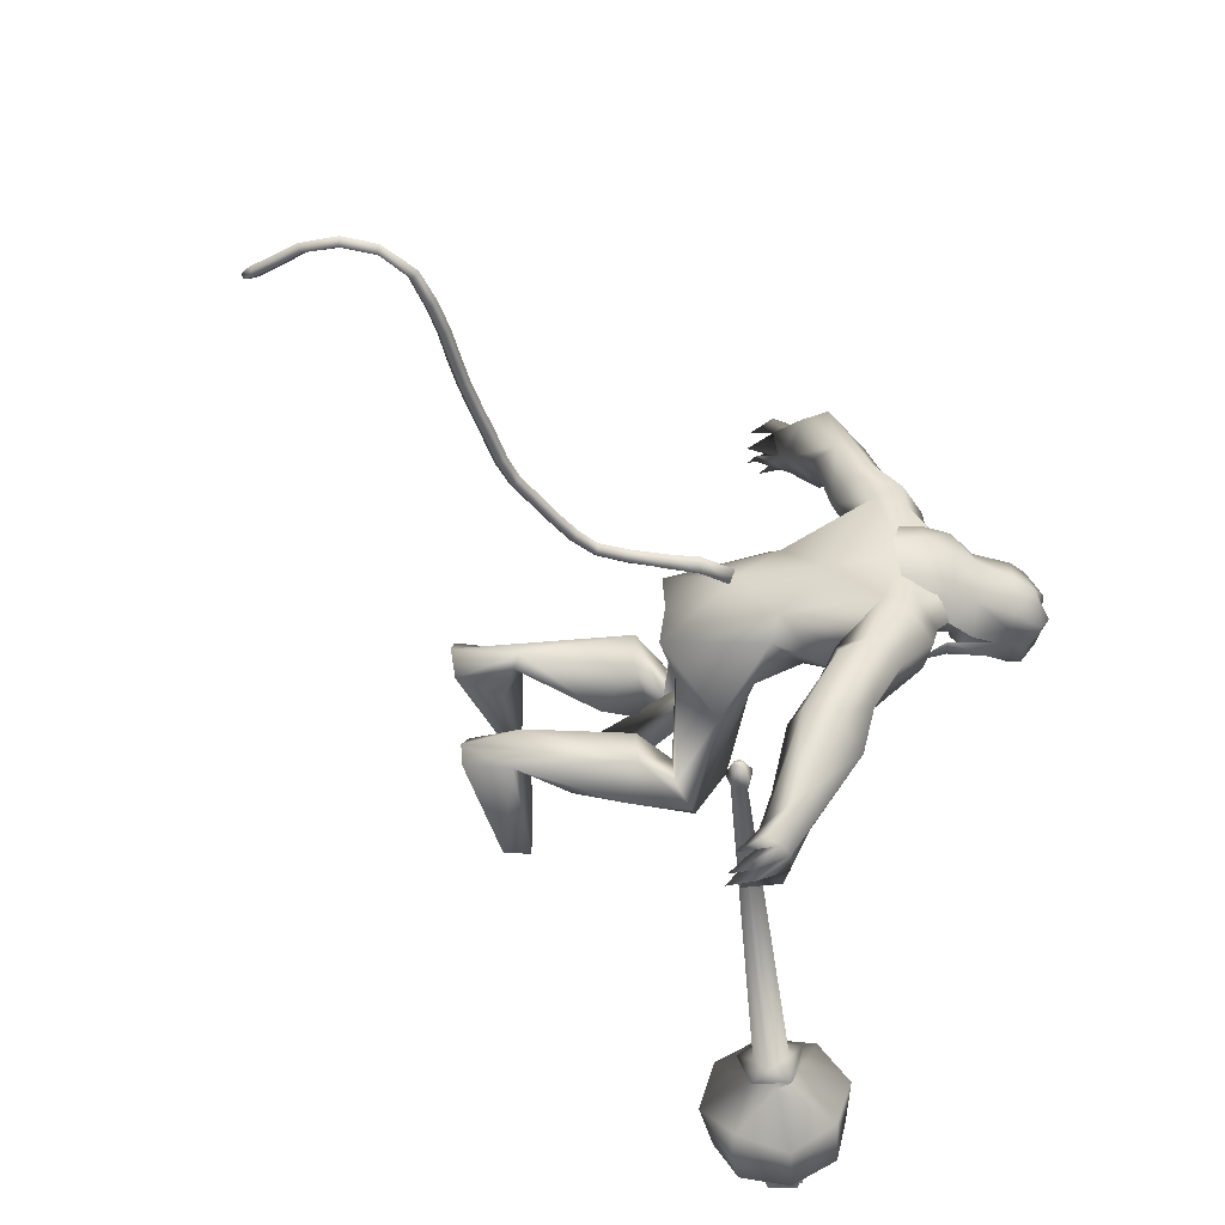
<metadata>
{"format":"obj","ext":"obj","renderer":"f3d","projection":"perspective","resolution":1024,"background":"white","views":[{"elev":-45.1,"azim":-46.3,"up":"+Y"}]}
</metadata>
<code>
o body_mesh15-geometry.001
v 1.06 -0.7661 5.271
v 3.119 -0.2796 5.74
v 1.327 -0.6312 5.088
v 2.865 -0.7125 6.895
v 2.802 -1.592 7.002
v 3.962 -0.7535 6.919
v 3.929 -1.519 7.029
v 4.51 -1.863 6.951
v 3.191 -2.039 6.208
v 0.3304 -1.005 4.199
v 2.87 -0.9017 5.324
v 4.258 -0.5461 6.407
v 5.051 -0.8194 7.486
v 4.659 -0.1941 7.32
v 1.873 -1.237 8.967
v 2.388 -0.3582 8.473
v 1.104 -0.8389 9.207
v 1.11 0.0873 9.384
v 1.49 0.06926 11.1
v 1.159 1.032 9.267
v 2.233 1.008 11.6
v 2.407 1.416 11.15
v 2.089 -0.9301 11.57
v 2.26 -1.372 11.19
v 2.791 -1.903 9.27
v 4.912 -1.556 6.692
v 2.63 -1.572 5.272
v 1.261 -1.471 4.823
v 1.875 -1.231 4.771
v 0.4803 -1.459 4.11
v 2.352 -2.338 3.48
v 2.613 -0.9024 3.349
v 3.163 -1.526 3.114
v 3.288 -1.174 3.394
v 3.223 -1.817 3.437
v 1.902 -0.8446 4.231
v 2.962 -1.327 10.12
v 3.451 -0.7044 9.648
v 2.936 -0.000269 8.739
v 3.329 -0.03561 9.046
v 3.551 -0.05679 9.645
v 3.517 -0.9297 10.99
v 4.114 -0.0571 10.82
v 3.45 -1.451 11.61
v 2.498 0.07059 12.51
v 3.599 1.438 11.53
v 3.97 1.906 12.38
v 2.91 1.634 13.64
v 2.965 2.32 12.46
v 2.774 2.49 13.24
v 3.374 2.017 14.04
v 3.001 2.856 13.53
v 4.206 2.013 13.86
v 4.301 1.532 13.86
v 3.506 1.534 14.02
v 5.021 0.4596 14.36
v 4.901 -0.00462 14.48
v 3.419 0.05852 13.95
v 2.754 -1.457 13.7
v 3.786 -1.926 12.48
v 4.588 -1.509 12.25
v 3.603 0.8717 10.95
v 3.119 1.284 9.995
v 3.484 0.6071 9.563
v 1.962 0.04704 8.717
v 2.3 0.4573 8.486
v 1.896 1.368 9.066
v 4.726 1.415 12.18
v 5.081 -0.03948 12.21
v 4.326 -1.851 12.88
v 4.993 0.01416 12.89
v 4.239 -2.19 13.43
v 4.87 -0.66 13.3
v 4.184 -1.497 13.92
v 5.007 -0.4666 14.33
v 3.381 -1.404 14.08
v 5.457 -0.5368 13.84
v 5.506 0.006849 13.31
v 5.472 0.531 13.86
v 5.741 0.5339 13.49
v 5.832 0.5988 14.61
v 5.973 0.6319 14.44
v 5.298 0.1913 15.08
v 4.891 0.6817 13.31
v 4.497 1.798 12.8
v 3.769 2.558 12.2
v 4.089 2.971 12.49
v 2.704 3.67 12.24
v 3.435 3.735 12.03
v 2.73 4.296 11.61
v 2.506 3.348 13.06
v 2.464 4.818 12.22
v 2.784 4.96 12.74
v 3.848 4.92 12.62
v 3.581 4.089 13.04
v 3.794 2.811 13.48
v 4.47 2.106 13.34
v 3.814 3.953 12.45
v 3.789 4.196 11.56
v 4.192 4.469 11.96
v 3.299 5.377 10.91
v 3.419 6.418 10.66
v 3.479 6.052 11.37
v 3.926 5.471 10.67
v 3.426 6.909 10.67
v 3.785 6.897 10.83
v 4.104 6.746 10.81
v 4.366 5.975 10.9
v 3.195 5.713 10.35
v 3.593 6.289 9.832
v 3.814 6.067 10.47
v 4.193 6.512 9.568
v 4.383 6.655 10.58
v 3.691 6.888 9.656
v 3.84 7.025 10.14
v 4.536 6.571 10.08
v 4.107 6.901 10.01
v 3.925 6.757 9.434
v 3.397 6.901 10.03
v 5.436 -0.4696 14.94
v 5.713 -0.52 13.44
v 5.794 0.02817 13.1
v 6.168 0.2649 13.25
v 6.13 -0.267 13.25
v 6.396 -0.524 13.96
v 5.718 -0.663 14.43
v 6.269 -0.1584 13.74
v 6.263 0.2437 13.55
v 6.419 0.4772 13.98
v 6.669 0.4539 14.4
v 6.833 -0.03246 14.29
v 6.654 -0.5206 14.38
v 6.569 -0.02961 13.88
v 6.459 -0.01295 13.49
v 5.843 -0.6431 14.56
v 2.666 -2.081 12.5
v 3.398 -2.673 12.27
v 3.139 -1.844 14.08
v 2.43 -2.651 13.49
v 1.952 -3.089 13.1
v 2.106 -3.513 12.32
v 3.621 -3.158 12.62
v 2.825 -4.075 13.18
v 3.102 -4.058 12.59
v 2.822 -5.041 12.84
v 1.834 -4.674 12.99
v 1.524 -4.507 12.47
v 1.899 -4.235 11.76
v 3.347 -2.83 13.59
v 3.989 -2.015 13.93
v 2.798 -3.796 12.13
v 2.922 -4.523 11.66
v 3.237 -4.854 12.09
v 1.899 -6.176 11.89
v 2 -5.581 11.2
v 2.631 -5.949 11
v 2.791 -6.132 11.45
v 2.173 -7.141 11.46
v 1.831 -7.166 11.54
v 1.468 -7.078 11.42
v 1.617 -6.631 11.28
v 1.994 -6.566 11.08
v 2.298 -6.487 10.89
v 2.615 -7.223 10.86
v 2.422 -7.204 11.21
v 1.731 -7.435 10.89
v 1.564 -7.348 10.41
v 2.281 -6.734 10.21
v 2.121 -7.227 10.18
v 1.79 -7.356 10.14
v 2.002 -7.44 10.72
v 1.345 -7.184 10.79
v 3.58 0.7868 7.055
v 3.629 1.556 7.123
v 2.961 1.949 9.148
v 4.528 1.442 6.528
v 4.758 0.7038 7.267
v 4.292 0.136 7.263
v 3.798 0.5086 6.548
v 2.475 0.821 7.197
v 2.622 0.2856 6.077
v 0.6006 0.887 5.618
v 0.718 0.7195 5.324
v -0.01554 0.6205 4.29
v -0.344 1.166 4.455
v -0.1196 1.592 4.32
v 1.972 0.7893 3.549
v 1.862 2.248 3.625
v 2.584 1.343 3.292
v 2.673 1.638 3.604
v 0.6985 1.549 5.009
v 2.488 1.708 7.24
v 2.836 2.065 6.401
v 4.204 1.821 6.882
v 2.408 0.885 5.585
v 2.215 1.569 5.489
v 1.301 1.244 4.983
v 1.263 0.839 4.431
v 2.672 0.9907 3.585
v 0.6877 -0.5056 4.045
v 3.568 0.05129 10.47
v 3.49 -0.2843 10.42
v 3.885 0.4068 5.237
v 3.719 -0.5315 5.008
v 3.312 0.1583 10.47
v 3.388 0.6626 5.237
f 1 2 3
f 4 2 1
f 4 5 6
f 6 5 7
f 5 8 7
f 5 9 8
f 4 1 5
f 5 1 10
f 2 11 3
f 12 11 2
f 12 13 11
f 12 14 13
f 6 14 12
f 15 6 7
f 15 16 6
f 16 15 17
f 17 15 25
f 15 7 25
f 7 8 25
f 9 26 8
f 9 27 26
f 28 27 9
f 28 29 27
f 30 31 28
f 32 31 30
f 32 33 31
f 32 34 33
f 34 29 35
f 36 29 34
f 28 35 29
f 35 28 31
f 31 33 35
f 34 35 33
f 3 29 36
f 11 29 3
f 27 29 11
f 26 27 11
f 26 11 13
f 25 8 26
f 25 26 37
f 38 37 26
f 40 38 39
f 41 38 40
f 37 38 41
f 24 42 44
f 23 24 44
f 45 19 23
f 45 21 19
f 21 47 46
f 48 47 21
f 48 49 47
f 48 50 49
f 51 50 48
f 51 52 50
f 53 51 54
f 51 55 54
f 55 51 48
f 55 57 56
f 57 55 58
f 55 48 58
f 58 48 45
f 48 21 45
f 59 45 23
f 23 44 60
f 60 44 61
f 61 44 42
f 61 42 43
f 43 41 62
f 43 42 41
f 63 41 64
f 41 40 64
f 64 40 39
f 65 66 39
f 66 65 18
f 18 65 16
f 65 39 16
f 39 38 13
f 38 26 13
f 39 13 14
f 6 39 14
f 16 39 6
f 18 16 17
f 20 175 67
f 21 46 22
f 22 46 62
f 68 62 46
f 68 43 62
f 69 43 68
f 69 61 43
f 60 61 70
f 69 70 61
f 71 70 69
f 71 72 70
f 73 72 71
f 73 74 72
f 75 74 73
f 75 76 74
f 76 58 59
f 57 58 76
f 57 76 75
f 75 73 77
f 77 73 71
f 77 71 78
f 79 78 71
f 79 80 78
f 81 82 79
f 56 81 79
f 83 81 56
f 83 56 57
f 56 79 84
f 79 71 84
f 84 71 97
f 71 85 97
f 71 69 85
f 85 69 68
f 47 85 68
f 86 85 47
f 85 86 87
f 88 89 86
f 88 90 89
f 91 90 88
f 92 90 91
f 91 93 92
f 93 52 95
f 52 93 91
f 91 88 49
f 88 86 49
f 49 86 47
f 91 49 50
f 50 52 91
f 52 96 95
f 52 51 96
f 51 53 96
f 96 53 97
f 97 53 54
f 97 54 84
f 56 84 54
f 54 55 56
f 85 87 97
f 96 97 87
f 95 96 87
f 87 86 89
f 87 89 98
f 98 89 99
f 90 99 89
f 94 98 100
f 95 98 94
f 95 87 98
f 93 95 94
f 98 99 100
f 90 101 99
f 92 101 90
f 92 102 101
f 92 103 102
f 93 103 92
f 93 94 103
f 100 99 104
f 101 104 99
f 102 103 105
f 103 106 105
f 103 107 106
f 103 94 107
f 94 108 107
f 94 100 108
f 100 104 108
f 109 110 104
f 111 110 109
f 104 110 111
f 108 104 111
f 108 111 112
f 111 113 112
f 102 111 101
f 106 111 102
f 111 106 114
f 106 115 114
f 106 107 115
f 107 108 113
f 113 108 116
f 108 112 116
f 113 116 112
f 107 113 117
f 113 118 117
f 111 118 113
f 111 107 118
f 111 114 107
f 107 114 115
f 107 117 118
f 102 119 106
f 102 105 119
f 106 119 105
f 101 111 109
f 101 109 104
f 47 68 46
f 83 57 75
f 83 75 120
f 120 75 126
f 75 77 126
f 78 121 77
f 78 122 121
f 123 122 80
f 123 124 122
f 121 124 125
f 124 121 122
f 77 121 125
f 77 125 126
f 125 124 127
f 127 124 128
f 128 124 123
f 128 123 80
f 80 122 78
f 80 129 128
f 79 129 80
f 79 82 129
f 82 130 129
f 130 131 129
f 132 125 131
f 126 125 132
f 133 125 127
f 131 125 133
f 131 133 129
f 127 134 133
f 128 134 127
f 128 133 134
f 129 133 128
f 120 126 135
f 58 45 59
f 59 23 60
f 59 60 136
f 136 60 137
f 137 60 70
f 74 150 72
f 74 138 150
f 76 138 74
f 76 59 138
f 138 59 139
f 59 136 139
f 140 139 136
f 203 206 201
f 140 136 141
f 141 136 137
f 143 144 142
f 143 145 144
f 146 145 143
f 140 147 146
f 147 140 148
f 140 141 148
f 139 140 146
f 146 143 139
f 139 143 149
f 143 142 149
f 149 142 72
f 70 72 142
f 149 72 150
f 139 149 138
f 138 149 150
f 70 142 137
f 141 137 151
f 142 151 137
f 142 144 151
f 144 152 151
f 144 153 152
f 145 153 144
f 148 151 152
f 141 151 148
f 146 154 145
f 146 147 154
f 147 148 155
f 148 152 155
f 155 152 156
f 153 156 152
f 153 157 156
f 145 157 153
f 145 158 157
f 154 158 145
f 154 159 158
f 160 159 154
f 161 162 159
f 161 155 162
f 147 155 161
f 147 161 154
f 161 160 154
f 157 163 156
f 157 164 163
f 158 164 157
f 158 165 164
f 159 166 158
f 159 167 166
f 162 167 159
f 162 158 167
f 155 163 162
f 163 168 156
f 155 168 163
f 155 156 168
f 163 165 162
f 163 169 165
f 164 169 163
f 169 164 165
f 162 165 170
f 165 171 170
f 158 171 165
f 158 170 171
f 162 170 158
f 158 166 167
f 172 159 160
f 161 159 172
f 161 172 160
f 66 173 39
f 67 173 66
f 67 174 173
f 67 175 174
f 64 176 63
f 64 177 176
f 39 177 64
f 39 178 177
f 173 178 39
f 173 179 178
f 180 179 173
f 180 181 179
f 182 181 180
f 182 183 181
f 182 184 183
f 185 184 182
f 186 184 185
f 186 187 184
f 188 187 186
f 188 189 187
f 188 191 190
f 186 191 188
f 186 185 191
f 192 185 182
f 185 192 191
f 192 193 191
f 180 192 182
f 192 194 193
f 192 174 194
f 192 173 174
f 192 180 173
f 174 175 194
f 175 176 194
f 175 63 176
f 179 177 178
f 195 177 179
f 176 177 195
f 193 194 176
f 193 176 196
f 176 195 196
f 195 183 197
f 183 198 197
f 183 184 198
f 184 187 198
f 198 187 199
f 187 189 199
f 190 197 199
f 191 197 190
f 191 196 197
f 191 193 196
f 196 195 197
f 197 198 199
f 188 190 189
f 199 189 190
f 181 183 195
f 179 181 195
f 67 66 20
f 18 20 66
f 36 34 32
f 200 36 32
f 3 36 200
f 1 3 200
f 10 1 200
f 200 30 10
f 200 32 30
f 30 28 10
f 10 28 5
f 5 28 9
f 4 6 12
f 4 12 2
f 202 203 201
f 202 204 203
f 202 205 206
f 202 206 204
f 204 206 203
f 201 205 202
f 206 205 201
f 19 18 17
f 19 20 18
f 21 20 19
f 20 21 22
f 23 19 17
f 17 24 23
f 17 25 24
f 42 37 41
f 24 37 42
f 24 25 37
f 62 41 63
f 20 22 175
f 22 63 175
f 22 62 63
o Cylinder_Cylinder.001
v 6.312 -7.031 7.011
v 0.2721 -6.739 11.66
v 6.197 -7.393 6.917
v 0.6163 -6.707 11.78
v 6.348 -7.715 7.178
v 6.639 -7.404 7.508
v 0.5342 -6.427 11.68
v 6.577 -7.05 7.36
v 0.1841 -6.486 11.6
v 0.4392 -6.816 11.98
v 0.5217 -6.414 12.01
v 0.04328 -6.486 11.97
v 0.0277 -6.552 11.96
v 0.0441 -6.611 12
v 0.08289 -6.628 12.05
v 0.1213 -6.593 12.09
v 0.1369 -6.527 12.1
v 0.1205 -6.469 12.07
v 0.2403 -6.307 11.84
v 6.126 -7.162 6.558
v 6.236 -7.913 6.815
v 6.711 -7.962 7.458
v 6.967 -6.982 7.59
v 6.531 -6.667 6.995
v 6.524 -7.078 6.609
v 6.431 -7.61 6.586
v 6.748 -7.891 7.044
v 7.057 -7.467 7.383
v 6.841 -6.868 7.012
v 6.598 -8.553 6.011
v 7.96 -8.365 7.565
v 7.963 -6.203 7.171
v 6.402 -7.683 5.253
v 7.377 -8.991 6.784
v 8.331 -7.241 7.71
v 7.323 -5.928 6.204
v 6.625 -6.54 5.51
v 6.959 -8.774 5.58
v 7.446 -7.773 4.694
v 7.632 -8.701 5.189
v 8.282 -8.965 6.013
v 8.868 -8.432 6.783
v 9.142 -7.385 6.854
v 8.864 -6.445 6.43
v 8.282 -6.19 5.554
v 7.611 -6.713 4.848
v 8.46 -7.467 5.035
v 8.531 -8.028 5.221
v 8.889 -8.054 5.696
v 8.969 -7.213 5.661
v 8.7 -6.919 4.976
v 8.4 -8.061 4.747
v 9.054 -8.387 5.683
v 9.378 -7.247 5.895
v 8.964 -7.34 4.98
v 8.849 -7.876 4.926
v 9.169 -8.032 5.373
v 9.284 -7.453 5.435
v 8.887 -7.601 4.604
v 8.989 -8.138 4.826
v 9.356 -8.198 5.305
v 9.569 -7.424 5.454
v 9.222 -7.151 4.969
v 9.632 -7.757 4.762
v 9.487 -7.892 4.894
v 9.55 -7.587 4.951
f 210 212 213
f 209 211 208
f 211 212 210
f 222 216 217
f 207 230 226
f 214 207 213
f 213 215 225
f 215 218 225
f 213 225 217
f 210 213 217
f 210 217 216
f 210 216 208
f 225 218 224
f 220 208 221
f 215 208 220
f 226 230 235
f 215 219 218
f 207 214 230
f 211 209 227
f 228 227 232
f 209 207 226
f 229 228 234
f 243 242 251
f 227 226 232
f 226 231 232
f 243 235 242
f 232 236 233
f 231 243 232
f 238 234 241
f 237 233 240
f 236 232 239
f 242 238 251
f 213 207 208
f 236 244 240
f 238 241 249
f 249 241 237
f 237 240 247
f 240 244 246
f 244 239 246
f 245 239 243
f 252 251 256
f 256 249 248
f 253 256 257
f 251 250 256
f 255 247 246
f 246 245 253
f 256 255 259
f 245 252 253
f 256 260 257
f 255 254 259
f 257 260 261
f 254 253 258
f 253 257 258
f 264 260 259
f 259 258 263
f 262 258 257
f 265 269 270
f 261 264 268
f 264 263 267
f 267 263 262
f 272 268 271
f 266 265 270
f 267 266 271
f 272 271 270
f 208 211 210
f 213 208 215
f 217 225 224
f 223 217 224
f 221 216 222
f 214 212 229
f 229 212 228
f 212 211 228
f 228 211 227
f 243 231 235
f 230 229 235
f 235 229 234
f 234 228 233
f 238 235 234
f 237 234 233
f 235 238 242
f 234 237 241
f 233 236 240
f 232 243 239
f 244 236 239
f 250 249 256
f 248 247 255
f 265 261 269
f 266 262 265
f 262 261 265
f 269 268 272
f 212 214 213
f 223 222 217
f 224 222 223
f 224 218 222
f 222 220 221
f 218 219 222
f 219 220 222
f 208 216 221
f 219 215 220
f 231 226 235
f 214 229 230
f 209 226 227
f 233 228 232
f 252 243 251
f 238 250 251
f 207 209 208
f 250 238 249
f 248 249 237
f 248 237 247
f 247 240 246
f 239 245 246
f 252 245 243
f 253 252 256
f 255 256 248
f 254 255 246
f 254 246 253
f 260 256 259
f 254 258 259
f 260 264 261
f 263 264 259
f 258 262 263
f 261 262 257
f 269 272 270
f 269 261 268
f 268 264 267
f 266 267 262
f 268 267 271
f 271 266 270
o tail_mesh15-geometry
v 1.431 0.07879 10.76
v 0.4105 0.1489 10.14
v 1.409 0.3361 10.92
v 0.2901 0.3606 10.27
v 1.31 0.08168 11.14
v 0.1388 0.1552 10.41
v 1.357 -0.1756 10.93
v 0.2681 -0.05702 10.26
v -0.2507 0.1957 9.614
v -0.3475 0.3805 9.753
v -0.4647 0.2128 9.896
v -0.3683 0.02783 9.758
v -1.471 0.2676 9.153
v -1.489 0.4206 9.301
v -1.524 0.2844 9.452
v -1.508 0.1317 9.312
v -2.642 0.338 9.23
v -2.634 0.4836 9.379
v -2.643 0.3399 9.527
v -2.651 0.1943 9.381
v -3.922 0.4184 9.451
v -3.869 0.5624 9.596
v -3.834 0.417 9.739
v -3.886 0.2731 9.6
v -5.115 0.4975 9.988
v -5.06 0.6407 10.13
v -5.023 0.4948 10.27
v -5.077 0.3514 10.13
v -6.348 0.567 10.6
v -6.281 0.705 10.74
v -6.233 0.5544 10.87
v -6.299 0.4158 10.74
v -7.449 0.6259 11.17
v -7.408 0.7646 11.31
v -7.386 0.6142 11.45
v -7.427 0.4755 11.31
v -8.825 0.7136 11.37
v -8.901 0.8559 11.47
v -8.996 0.7091 11.57
v -8.918 0.5673 11.46
v -9.744 0.8432 10.37
v -9.863 0.9896 10.39
v -10 0.8475 10.4
v -9.872 0.7012 10.37
v -9.911 0.9545 9.255
v -10.05 1.101 9.284
v -10.2 0.9591 9.284
v -10.06 0.8127 9.255
v -10.02 0.9814 9.01
v -10.1 1.068 9.027
v -10.19 0.9841 9.027
v -10.11 0.8975 9.01
v -5.738 0.5339 10.27
v -5.691 0.3837 10.41
v -5.626 0.5226 10.54
v -5.673 0.6729 10.41
v -8.139 0.6627 11.43
v -8.123 0.5134 11.55
v -8.093 0.6525 11.69
v -8.103 0.8025 11.56
v -6.882 0.5948 10.91
v -6.839 0.4445 11.04
v -6.776 0.5832 11.17
v -6.82 0.7337 11.04
v -3.307 0.3786 9.278
v -3.313 0.2351 9.43
v -3.301 0.3808 9.574
v -3.295 0.5244 9.427
v -2.054 0.3023 9.181
v -2.065 0.1595 9.329
v -2.059 0.3058 9.473
v -2.047 0.4487 9.326
v -4.515 0.4577 9.723
v -4.474 0.3121 9.875
v -4.421 0.456 10.01
v -4.457 0.6014 9.871
v -9.414 0.7771 10.94
v -9.51 0.6308 11.03
v -9.599 0.7729 11.14
v -9.493 0.9192 11.05
v -9.819 0.8994 9.797
v -9.956 0.7578 9.787
v -10.1 0.9043 9.816
v -9.948 1.046 9.815
v -0.8409 0.2262 9.259
v -0.9444 0.0741 9.396
v -1.026 0.2428 9.524
v -0.925 0.395 9.389
v 0.8936 0.1131 10.5
v 0.7503 0.3467 10.68
v 0.5879 0.1159 10.84
v 0.7282 -0.1178 10.66
f 361 274 276
f 362 276 278
f 274 280 284
f 364 280 361
f 363 278 364
f 273 275 279
f 357 358 288
f 280 278 283
f 278 276 283
f 276 274 282
f 341 342 292
f 358 359 287
f 359 360 287
f 360 357 286
f 337 338 296
f 342 343 291
f 343 344 291
f 344 341 290
f 345 346 300
f 338 339 295
f 339 340 295
f 340 337 294
f 325 326 304
f 346 347 299
f 347 348 299
f 348 345 298
f 333 334 308
f 326 327 303
f 327 328 303
f 328 325 302
f 329 330 312
f 334 335 307
f 335 336 307
f 336 333 306
f 349 350 316
f 330 331 311
f 331 332 311
f 332 329 310
f 353 354 320
f 350 351 315
f 351 352 315
f 352 349 314
f 317 320 324
f 354 355 319
f 355 356 319
f 356 353 318
f 322 321 323
f 320 319 323
f 319 318 323
f 318 317 322
f 297 300 326
f 300 299 327
f 299 298 327
f 298 297 328
f 305 308 330
f 308 307 331
f 307 306 331
f 306 305 332
f 301 304 334
f 304 303 335
f 303 302 335
f 302 301 336
f 289 292 338
f 292 291 339
f 291 290 339
f 290 289 340
f 285 288 342
f 288 287 343
f 287 286 343
f 286 285 344
f 293 296 346
f 296 295 347
f 295 294 347
f 294 293 348
f 309 312 350
f 312 311 351
f 311 310 351
f 310 309 352
f 313 316 354
f 316 315 355
f 315 314 355
f 314 313 356
f 281 284 358
f 284 283 359
f 283 282 359
f 282 281 360
f 273 361 362
f 275 362 363
f 279 364 273
f 277 363 279
f 362 361 276
f 363 362 278
f 281 274 284
f 280 274 361
f 278 280 364
f 275 277 279
f 285 357 288
f 284 280 283
f 276 282 283
f 274 281 282
f 289 341 292
f 288 358 287
f 360 286 287
f 357 285 286
f 293 337 296
f 292 342 291
f 344 290 291
f 341 289 290
f 297 345 300
f 296 338 295
f 340 294 295
f 337 293 294
f 301 325 304
f 300 346 299
f 348 298 299
f 345 297 298
f 305 333 308
f 304 326 303
f 328 302 303
f 325 301 302
f 309 329 312
f 308 334 307
f 336 306 307
f 333 305 306
f 313 349 316
f 312 330 311
f 332 310 311
f 329 309 310
f 317 353 320
f 316 350 315
f 352 314 315
f 349 313 314
f 321 317 324
f 320 354 319
f 356 318 319
f 353 317 318
f 321 324 323
f 324 320 323
f 318 322 323
f 317 321 322
f 325 297 326
f 326 300 327
f 298 328 327
f 297 325 328
f 329 305 330
f 330 308 331
f 306 332 331
f 305 329 332
f 333 301 334
f 334 304 335
f 302 336 335
f 301 333 336
f 337 289 338
f 338 292 339
f 290 340 339
f 289 337 340
f 341 285 342
f 342 288 343
f 286 344 343
f 285 341 344
f 345 293 346
f 346 296 347
f 294 348 347
f 293 345 348
f 349 309 350
f 350 312 351
f 310 352 351
f 309 349 352
f 353 313 354
f 354 316 355
f 314 356 355
f 313 353 356
f 357 281 358
f 358 284 359
f 282 360 359
f 281 357 360
f 275 273 362
f 277 275 363
f 364 361 273
f 363 364 279
o hair_mesh18-geometry
v 5.547 -0.7741 14.94
v 5.703 -0.8673 14.62
v 5.953 -0.765 14.99
v 4.774 -0.7156 14.55
v 5.229 -1.05 14.05
v 4.518 -1.201 14.04
v 4.098 -0.793 14.52
v 3.821 -1.154 13.86
v 3.558 -0.8363 14.16
v 3.269 -0.8087 13.85
v 2.842 0.03835 14.03
v 3.317 0.1793 14.44
v 3.59 0.8802 14.2
v 4.124 0.7992 14.55
v 3.864 1.2 13.9
v 4.559 1.211 14.09
v 4.796 0.6975 14.57
v 4.587 0.1436 14.79
v 3.955 0.002521 14.7
v 5.237 -0.123 15.19
v 5.57 0.7201 14.96
v 5.779 -0.1568 15.31
v 5.976 0.6972 15.02
v 6.341 0.5451 15.02
v 6.476 0.3632 15.07
v 6.503 0.09392 14.98
v 6.5 -0.3429 15.1
v 6.323 -0.6382 15
v 6.096 -0.7863 14.67
v 5.898 -0.7968 14.15
v 6.292 -0.7457 14.41
v 6.409 -0.8526 13.99
v 5.921 -0.9492 13.85
v 5.235 -0.7465 13.41
v 5.407 -0.8433 13.24
v 5.022 -0.9603 12.69
v 5.42 -0.6662 13.21
v 5.917 -0.5554 13.6
v 6.375 -0.5423 13.84
v 6.657 -0.5124 14.03
v 6.742 -0.7278 14.14
v 6.658 -0.5053 14.4
v 6.496 -0.6583 14.7
v 6.694 -0.3044 14.76
v 6.845 0.124 14.37
v 6.682 0.3525 14.73
v 6.501 0.6332 14.73
v 6.119 0.7258 14.7
v 6.314 0.6887 14.43
v 6.672 0.4382 14.42
v 6.915 0.341 14.43
v 6.82 -0.03296 14.18
v 6.905 -0.3091 14.41
v 6.927 -0.3656 14.18
v 6.937 0.2985 14.19
v 6.672 0.4585 14.04
v 6.763 0.6805 14.17
v 6.435 0.8069 14.02
v 6.357 0.5405 13.86
v 5.934 0.5379 13.62
v 5.947 0.7815 13.88
v 5.922 0.7603 14.18
v 5.729 0.8197 14.65
v 5.261 1.036 14.09
v 5.488 0.6717 13.71
v 5.66 0.8585 13.53
v 5.667 0.5747 13.49
v 5.344 0.7413 13.06
v 3.3 0.8757 13.88
f 365 366 367
f 368 366 365
f 368 369 366
f 368 370 369
f 371 370 368
f 371 372 370
f 373 372 371
f 374 372 373
f 373 375 374
f 376 375 373
f 376 377 375
f 378 377 376
f 377 378 379
f 378 380 379
f 378 381 380
f 378 382 381
f 382 378 383
f 383 378 376
f 383 376 371
f 371 376 373
f 382 383 371
f 382 371 368
f 384 382 368
f 384 381 382
f 384 385 381
f 386 385 384
f 385 386 387
f 387 386 388
f 388 386 389
f 389 386 390
f 390 386 391
f 386 392 391
f 386 367 392
f 386 365 367
f 386 384 365
f 384 368 365
f 367 393 392
f 367 366 393
f 366 394 393
f 369 394 366
f 393 394 395
f 394 396 395
f 394 397 396
f 398 397 394
f 398 399 397
f 398 400 399
f 399 400 401
f 402 399 401
f 397 399 402
f 396 397 402
f 396 402 403
f 404 396 403
f 405 396 404
f 395 396 405
f 406 395 405
f 395 406 407
f 408 407 406
f 408 391 407
f 390 391 408
f 409 390 408
f 410 390 409
f 389 390 410
f 411 389 410
f 411 388 389
f 388 411 412
f 412 411 413
f 411 414 413
f 411 410 414
f 410 415 414
f 410 409 415
f 415 409 416
f 417 416 409
f 417 418 416
f 417 405 418
f 417 406 405
f 408 406 417
f 409 408 417
f 418 405 404
f 418 404 416
f 415 416 419
f 419 416 420
f 419 420 421
f 421 420 422
f 420 423 422
f 422 423 424
f 425 422 424
f 426 422 425
f 426 413 422
f 412 413 426
f 427 412 426
f 387 412 427
f 387 388 412
f 385 387 427
f 381 385 427
f 381 427 428
f 428 427 426
f 381 428 380
f 413 421 422
f 413 414 421
f 414 415 421
f 415 419 421
f 429 426 425
f 429 425 430
f 425 424 430
f 424 431 430
f 430 431 432
f 429 430 432
f 391 392 407
f 392 393 407
f 393 395 407
f 433 377 379
f 377 433 375

</code>
